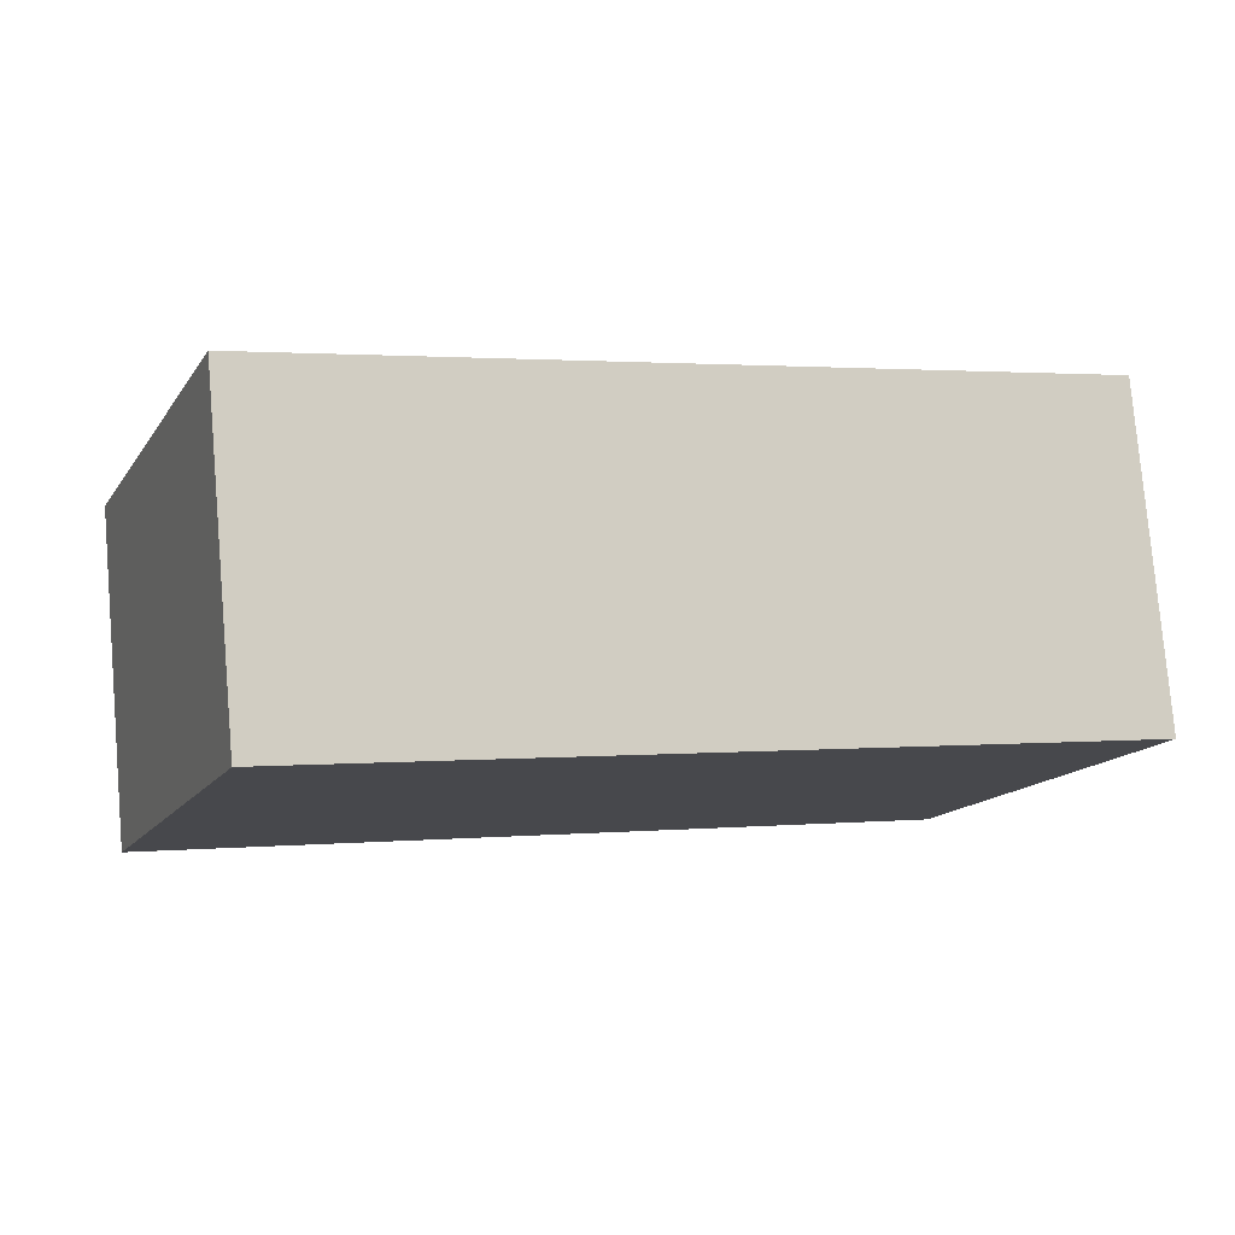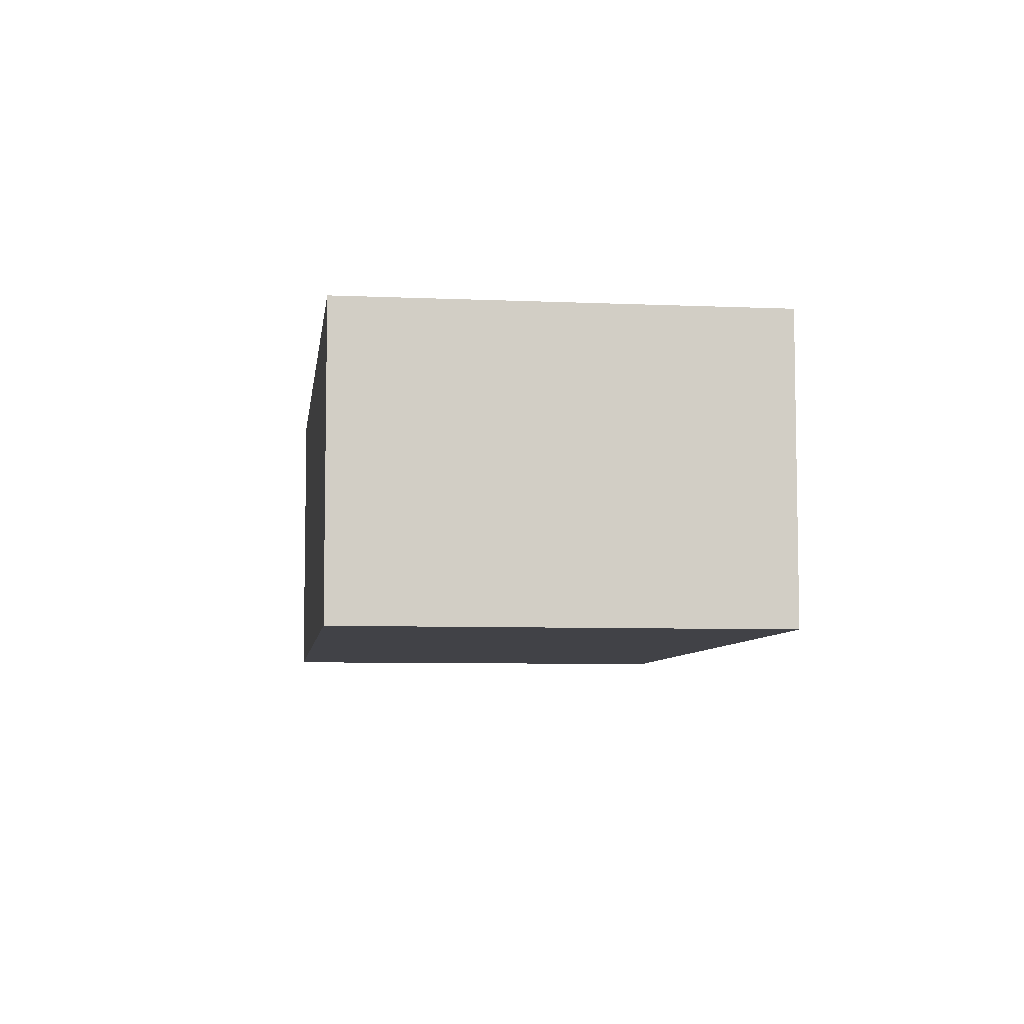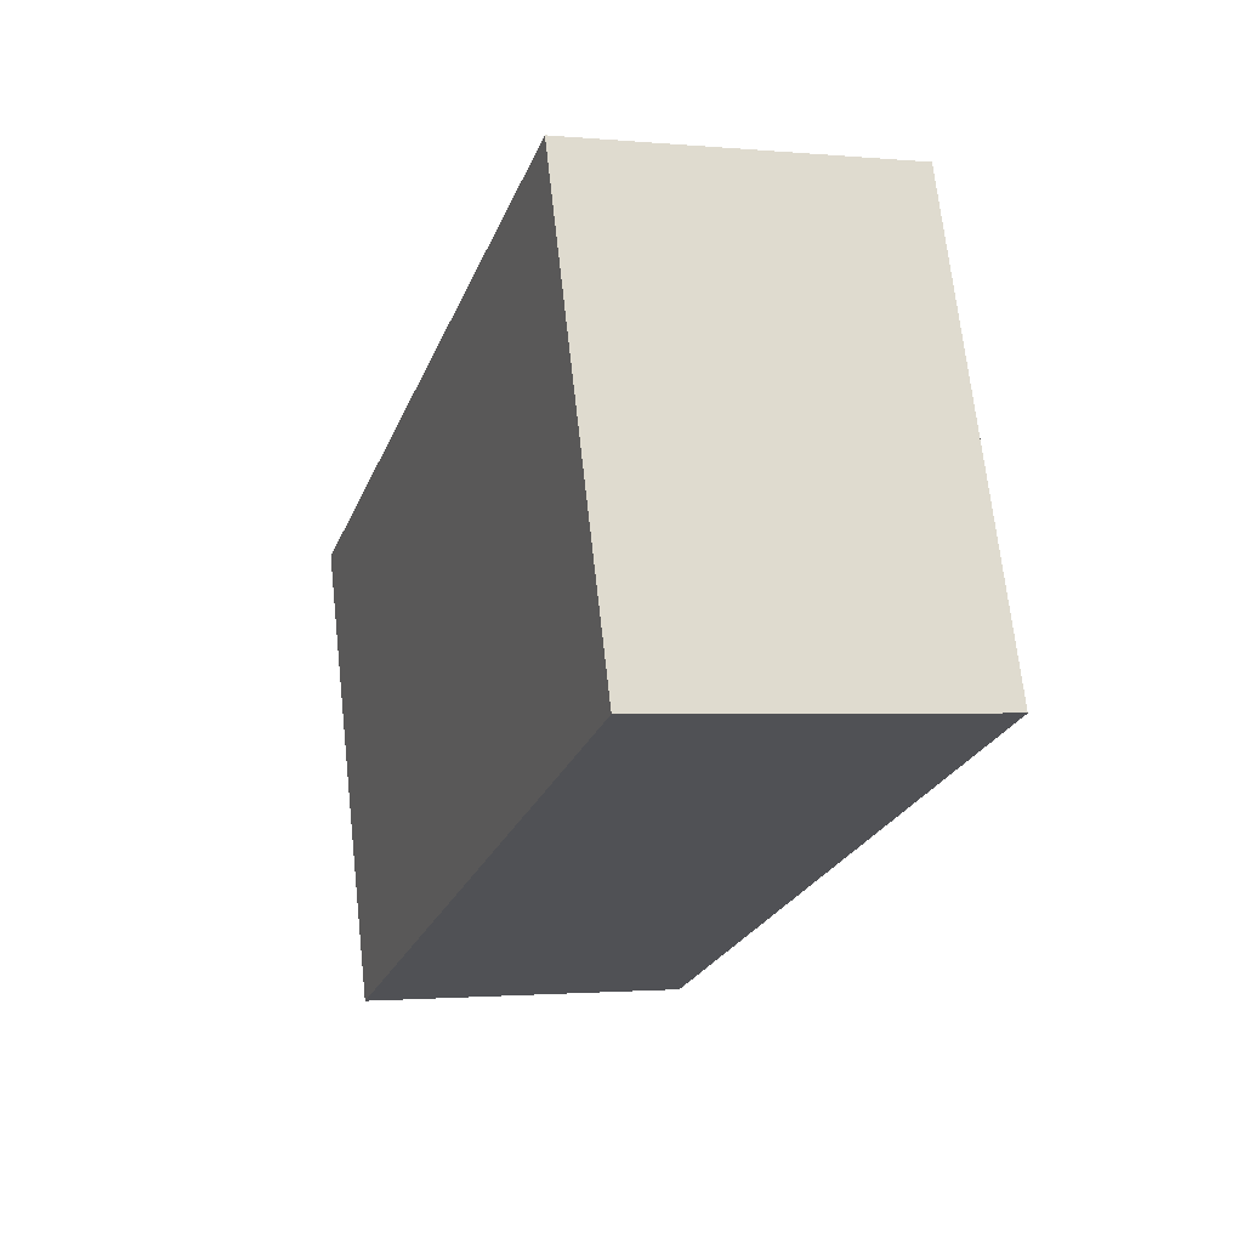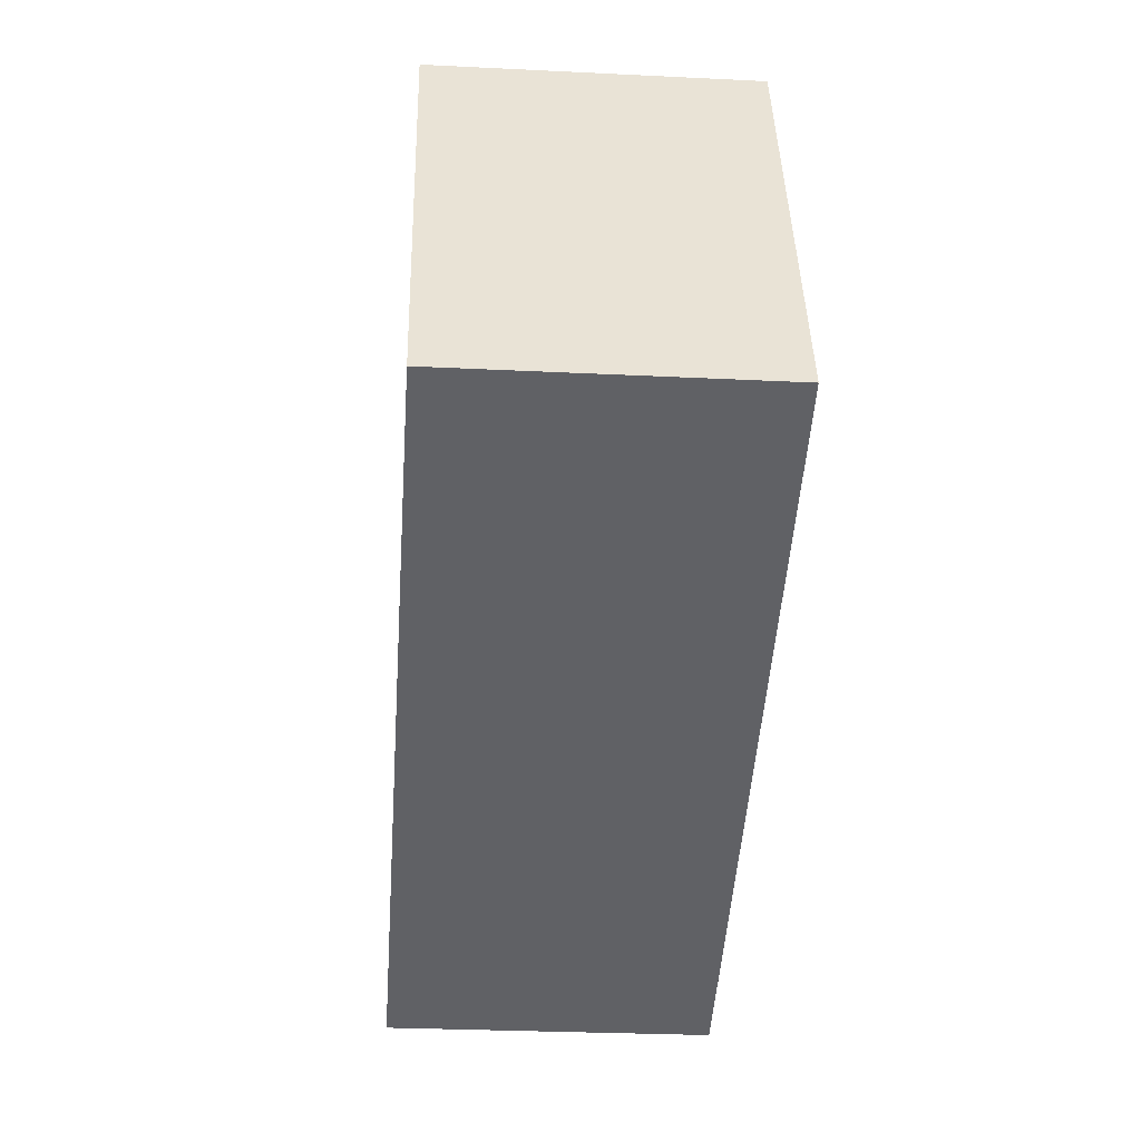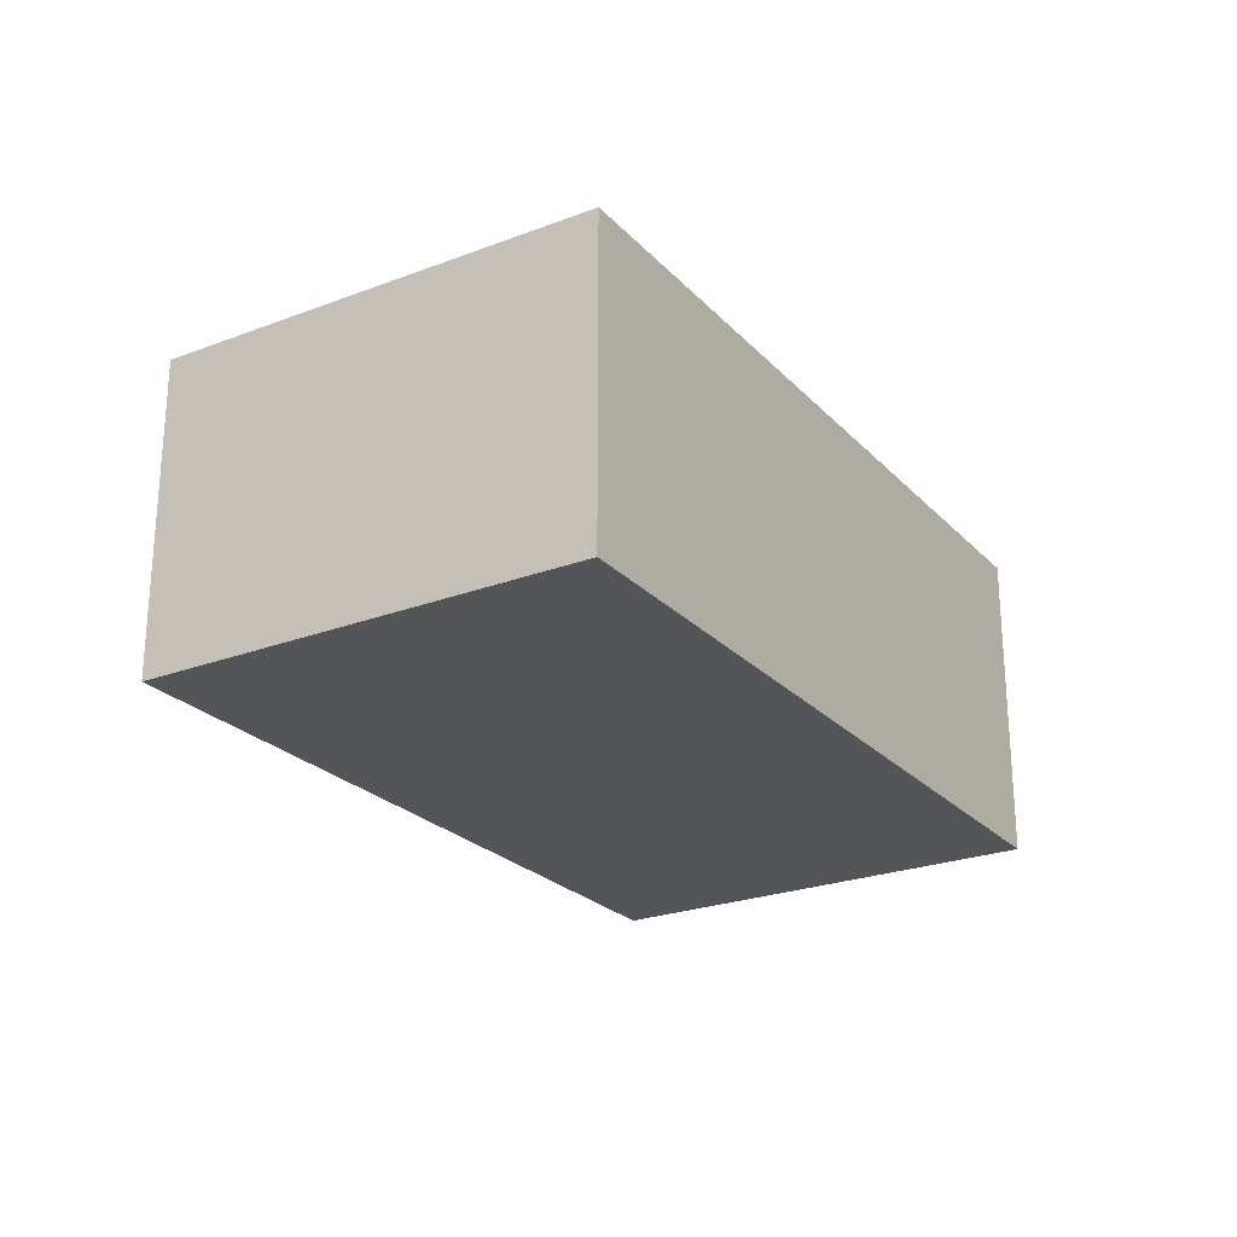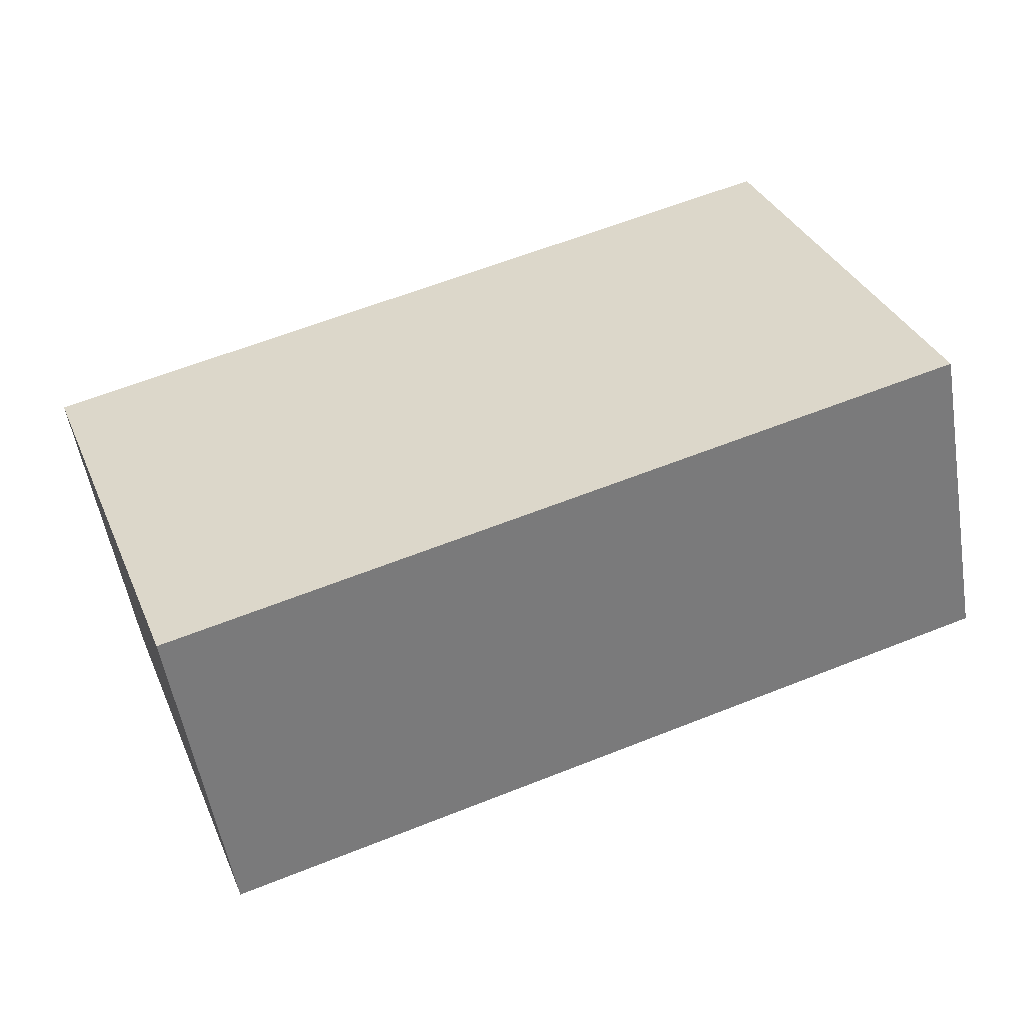
<metadata>
{"format":"obj","ext":"obj","renderer":"f3d","projection":"perspective","resolution":1024,"background":"white","views":[{"elev":78.5,"azim":-4.9,"up":"+Z"},{"elev":-6.8,"azim":-77.0,"up":"+Y"},{"elev":-1.6,"azim":-108.4,"up":"+Z"},{"elev":-28.7,"azim":-94.2,"up":"+Z"},{"elev":-24.5,"azim":-37.8,"up":"+Y"},{"elev":-54.2,"azim":-170.5,"up":"+Z"}]}
</metadata>
<code>
v  5.846 2.471 -2.161
v  1.243 2.471 3.36
v  7.088 2.471 1.198
v  0 2.471 1.513e-16
v  7.088 -7.336e-17 1.198
v  5.846 1.323e-16 -2.161
v  0 0 0
v  1.243 -2.057e-16 3.36
g defaultobject
f 1 2 3
f 2 1 4
f 5 1 3
f 1 5 6
f 6 4 1
f 4 6 7
f 7 2 4
f 2 7 8
f 8 3 2
f 3 8 5
f 5 7 6
f 7 5 8

</code>
